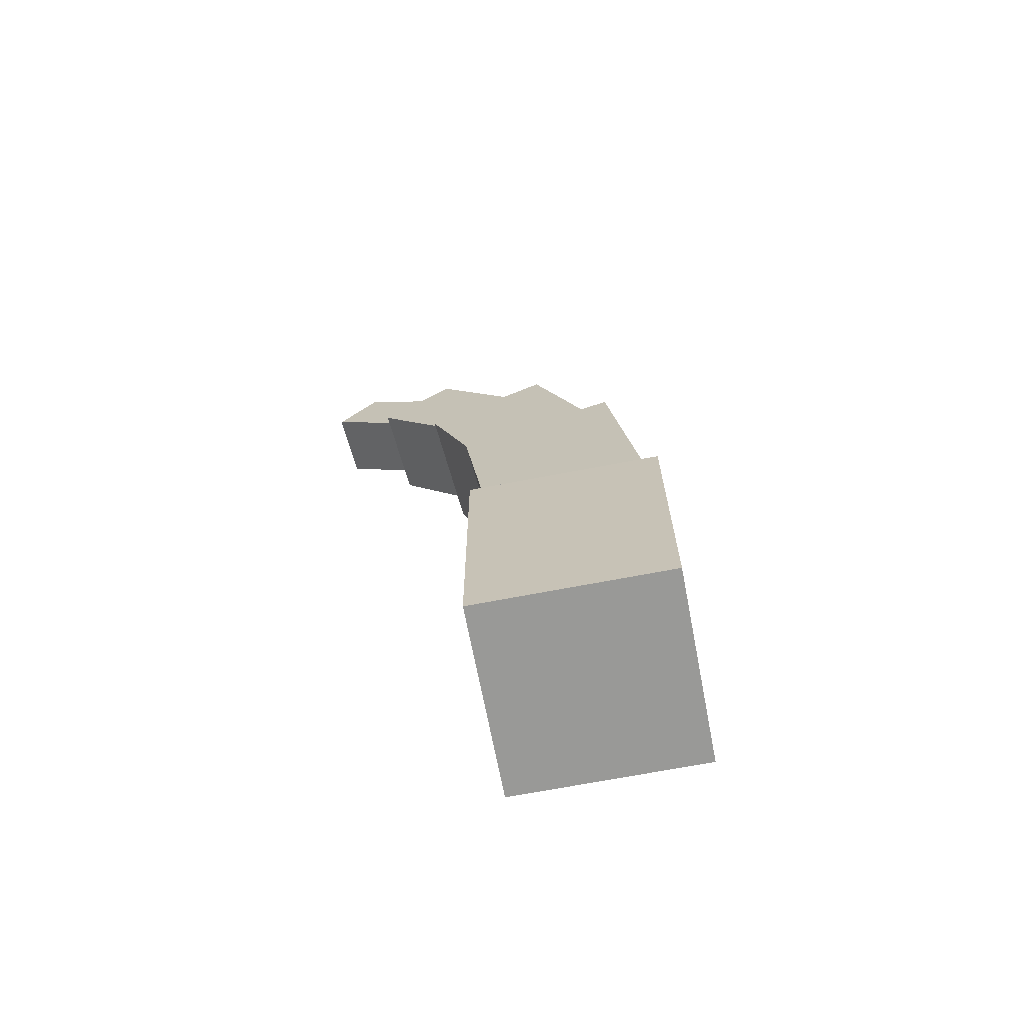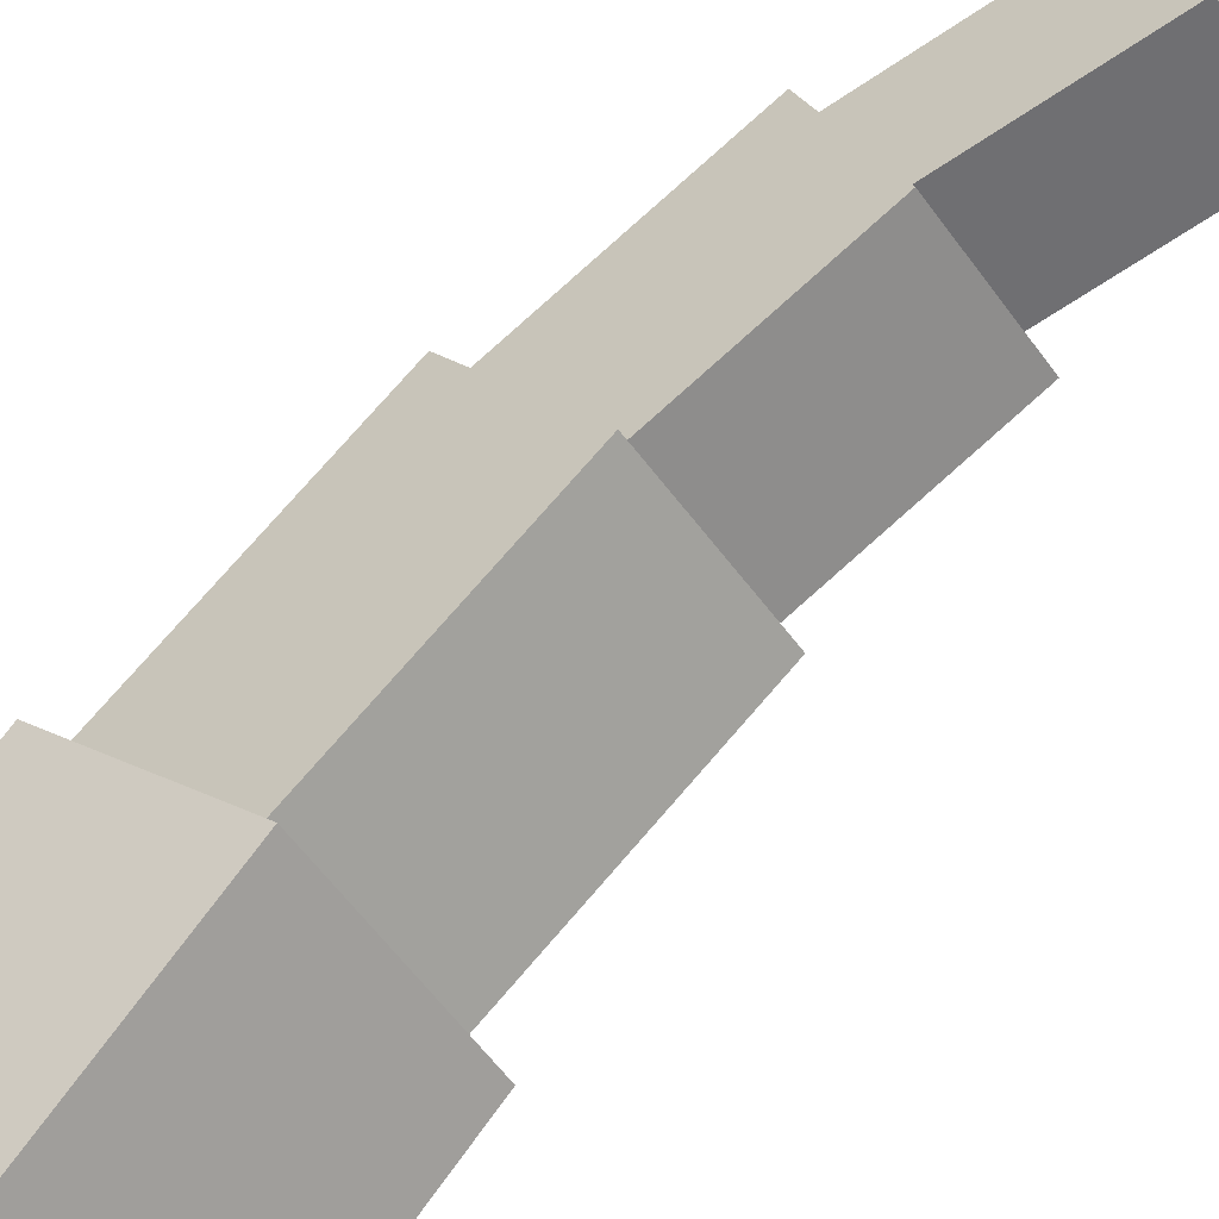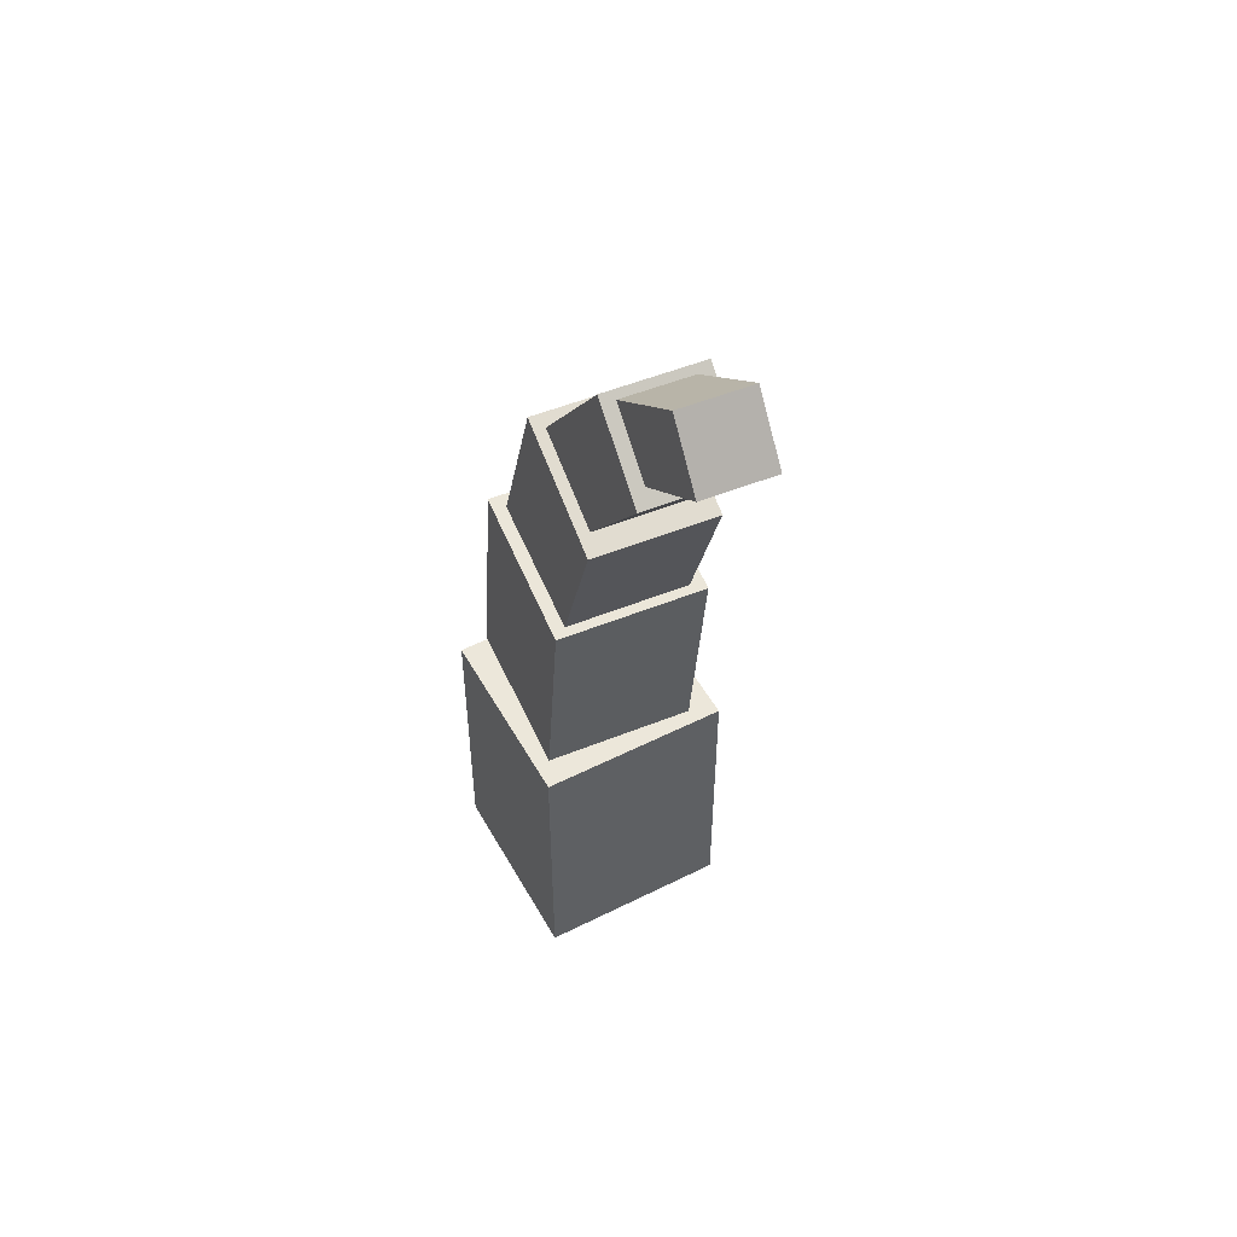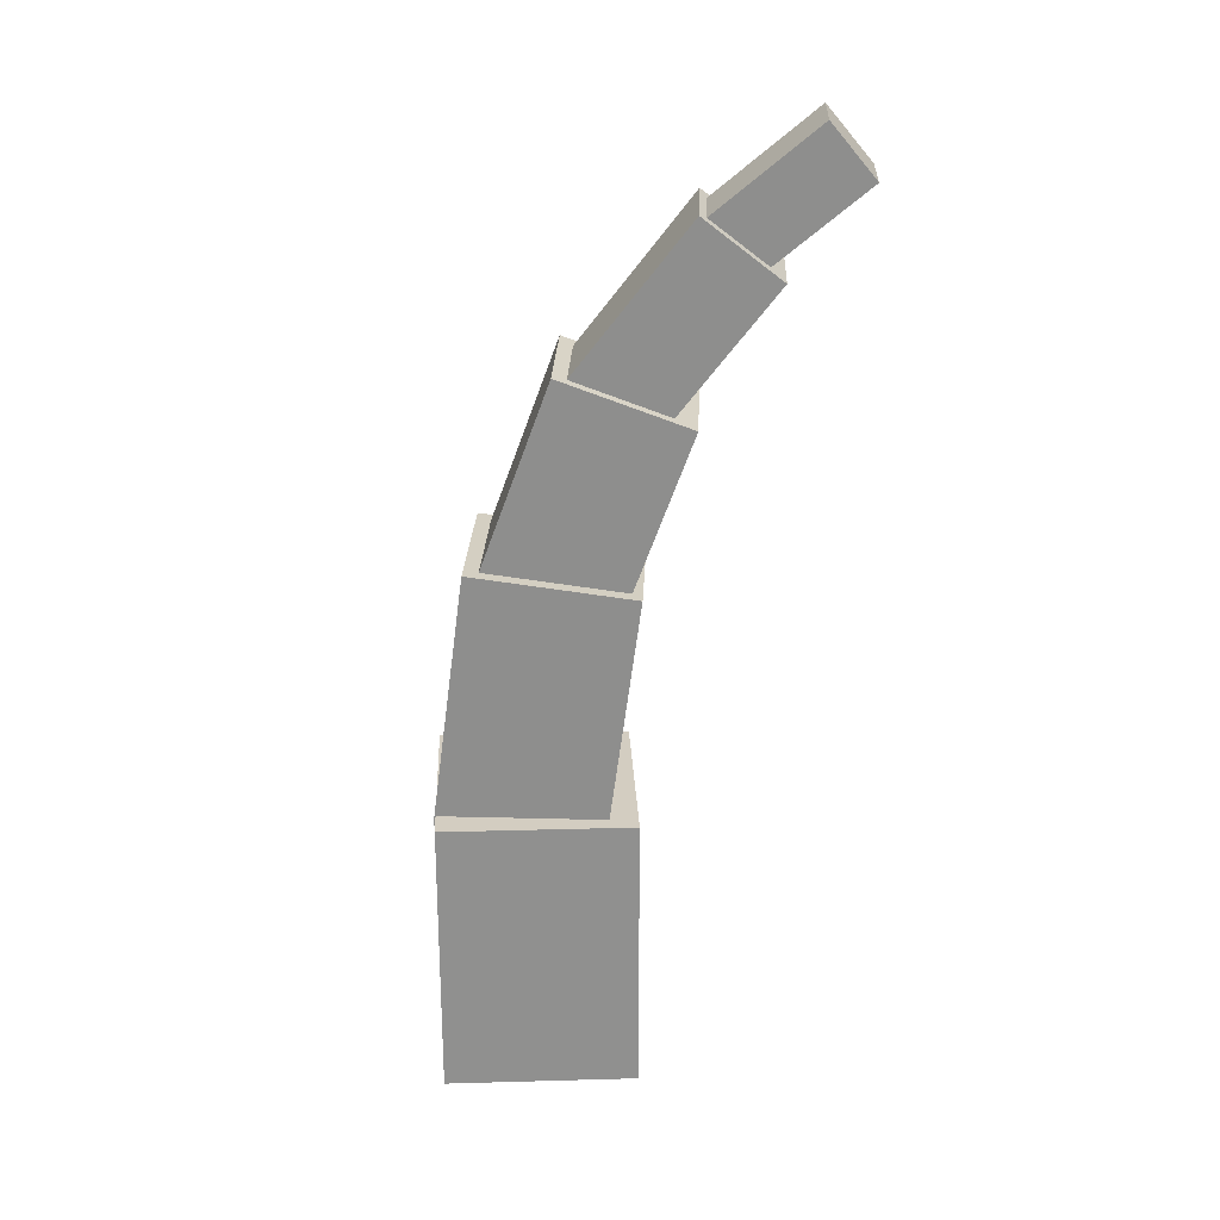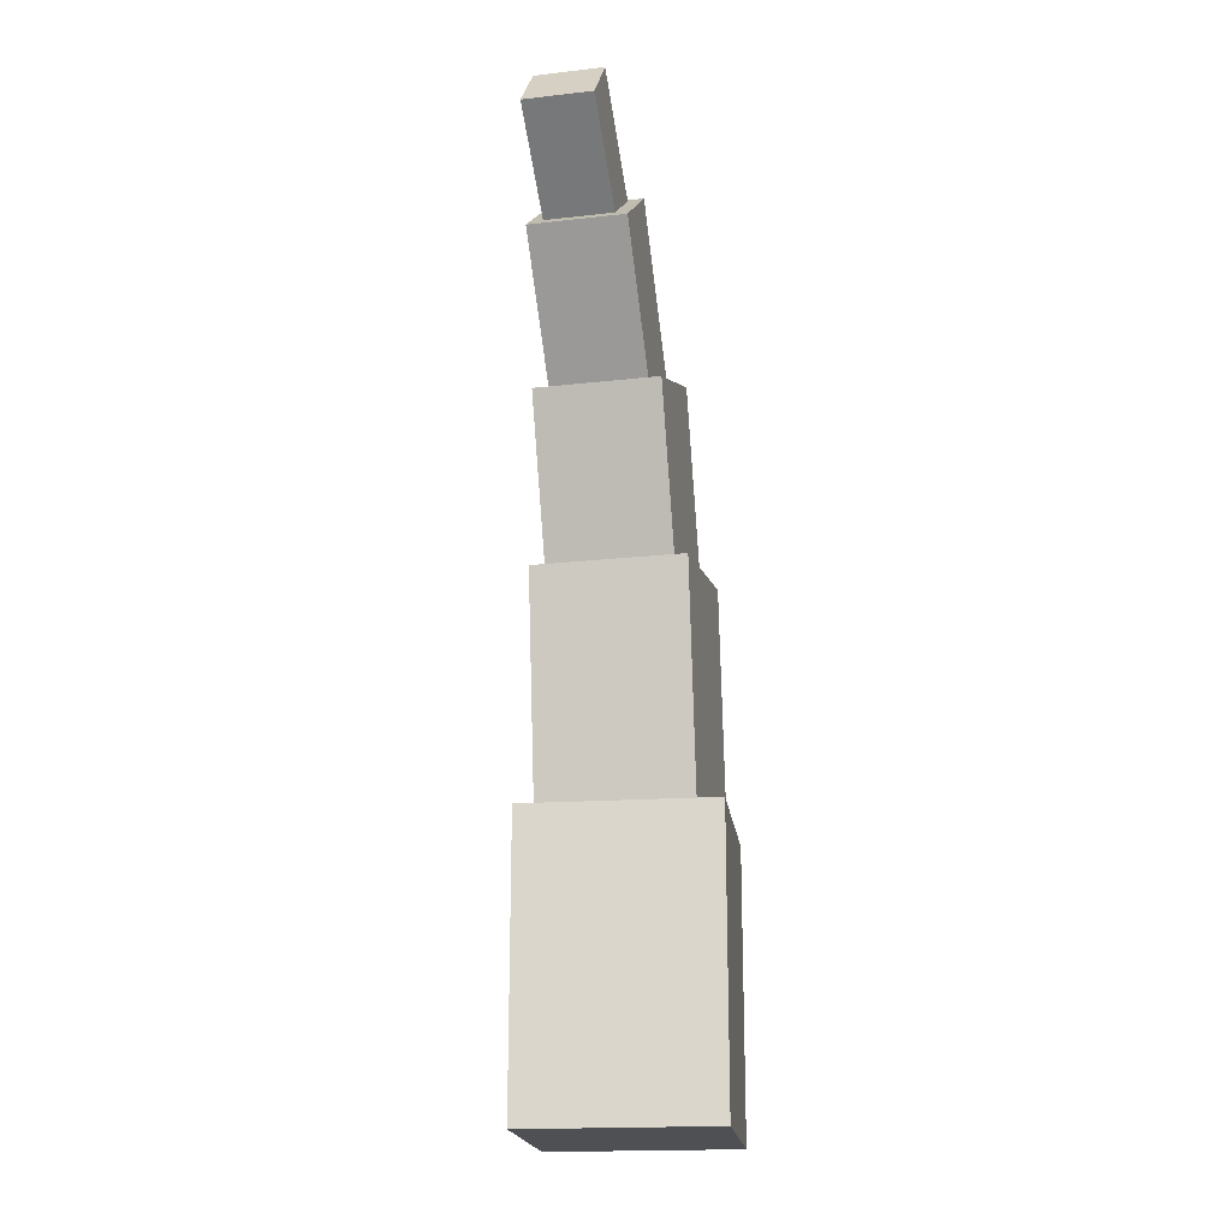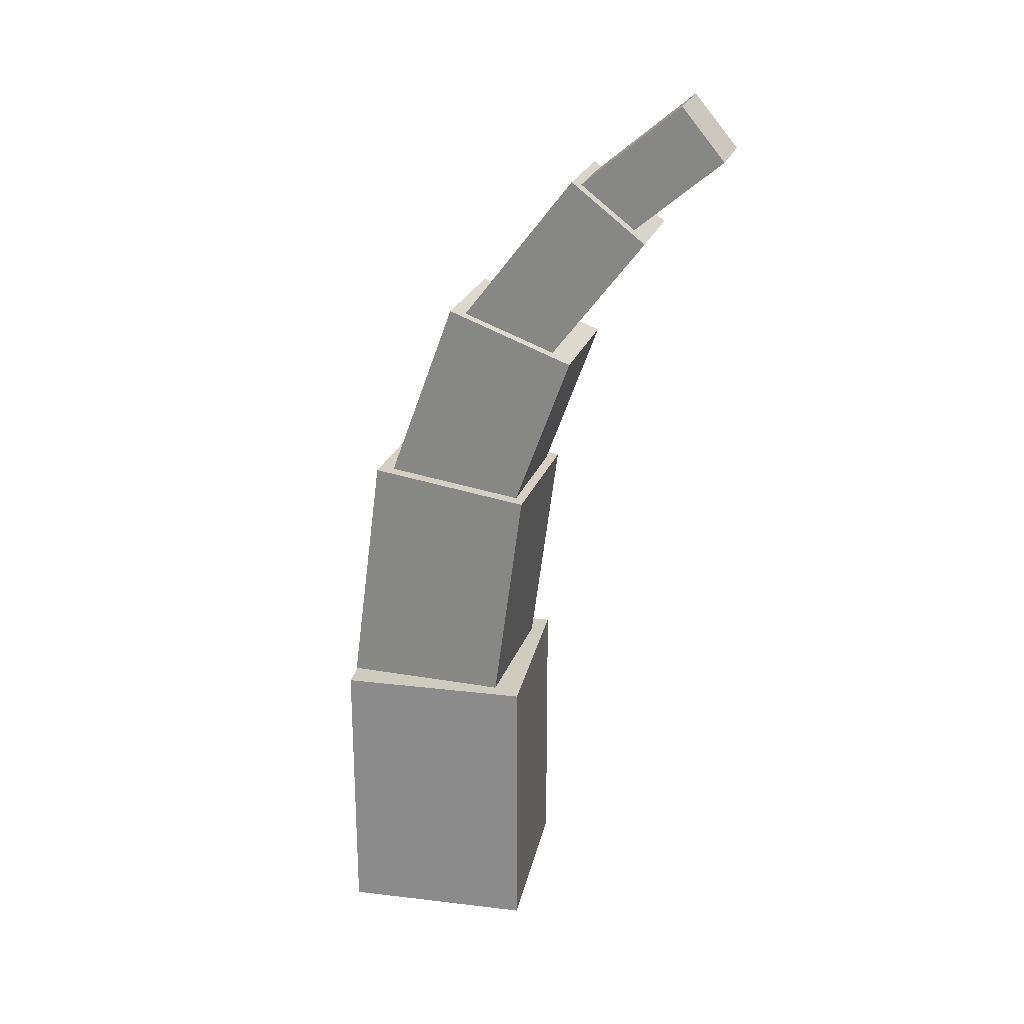
<metadata>
{"format":"obj","ext":"obj","renderer":"f3d","projection":"perspective","resolution":1024,"background":"white","views":[{"elev":-68.8,"azim":153.4,"up":"+Y"},{"elev":68.4,"azim":35.5,"up":"+Z"},{"elev":51.6,"azim":23.9,"up":"+Y"},{"elev":24.8,"azim":-40.1,"up":"+Y"},{"elev":-19.2,"azim":59.7,"up":"+Y"},{"elev":23.7,"azim":-26.2,"up":"+Y"}]}
</metadata>
<code>
o cube
v 0.8432 1.498 0.6277
v 0.6317 1.603 0.4339
v 0.7204 1.041 0.5152
v 0.5089 1.145 0.3214
v 0.4461 1.603 0.6364
v 0.6576 1.498 0.8302
v 0.3233 1.145 0.5239
v 0.5348 1.041 0.7177
f 4 7 5 2
f 3 4 2 1
f 8 3 1 6
f 7 8 6 5
f 6 1 2 5
f 7 4 3 8
o cube
v 0.9391 1.789 0.7648
v 0.8141 1.919 0.6503
v 0.7473 1.45 0.589
v 0.6223 1.58 0.4745
v 0.6698 1.919 0.8078
v 0.7947 1.789 0.9223
v 0.478 1.58 0.6321
v 0.6029 1.45 0.7466
f 12 15 13 10
f 11 12 10 9
f 16 11 9 14
f 15 16 14 13
f 14 9 10 13
f 15 12 11 16
o cube
v 1.04 1.978 0.9011
v 0.9679 2.095 0.8348
v 0.8618 1.775 0.7376
v 0.7894 1.892 0.6713
v 0.8648 2.095 0.9474
v 0.9371 1.978 1.014
v 0.6863 1.892 0.7838
v 0.7586 1.775 0.8501
f 20 23 21 18
f 19 20 18 17
f 24 19 17 22
f 23 24 22 21
f 22 17 18 21
f 23 20 19 24
o cube
v 0.787 1.146 0.5326
v 0.5192 1.194 0.2872
v 0.731 0.5695 0.4813
v 0.4633 0.6173 0.2359
v 0.2924 1.194 0.5348
v 0.5601 1.146 0.7801
v 0.2364 0.6173 0.4835
v 0.5042 0.5695 0.7288
f 28 31 29 26
f 27 28 26 25
f 32 27 25 30
f 31 32 30 29
f 30 25 26 29
f 31 28 27 32
o cube
v 0.7996 0.6396 0.4606
v 0.4606 0.6396 0.2004
v 0.7996 0 0.4606
v 0.4606 0 0.2004
v 0.2004 0.6396 0.5394
v 0.5394 0.6396 0.7996
v 0.2004 0 0.5394
v 0.5394 0 0.7996
f 36 39 37 34
f 35 36 34 33
f 40 35 33 38
f 39 40 38 37
f 38 33 34 37
f 39 36 35 40

</code>
